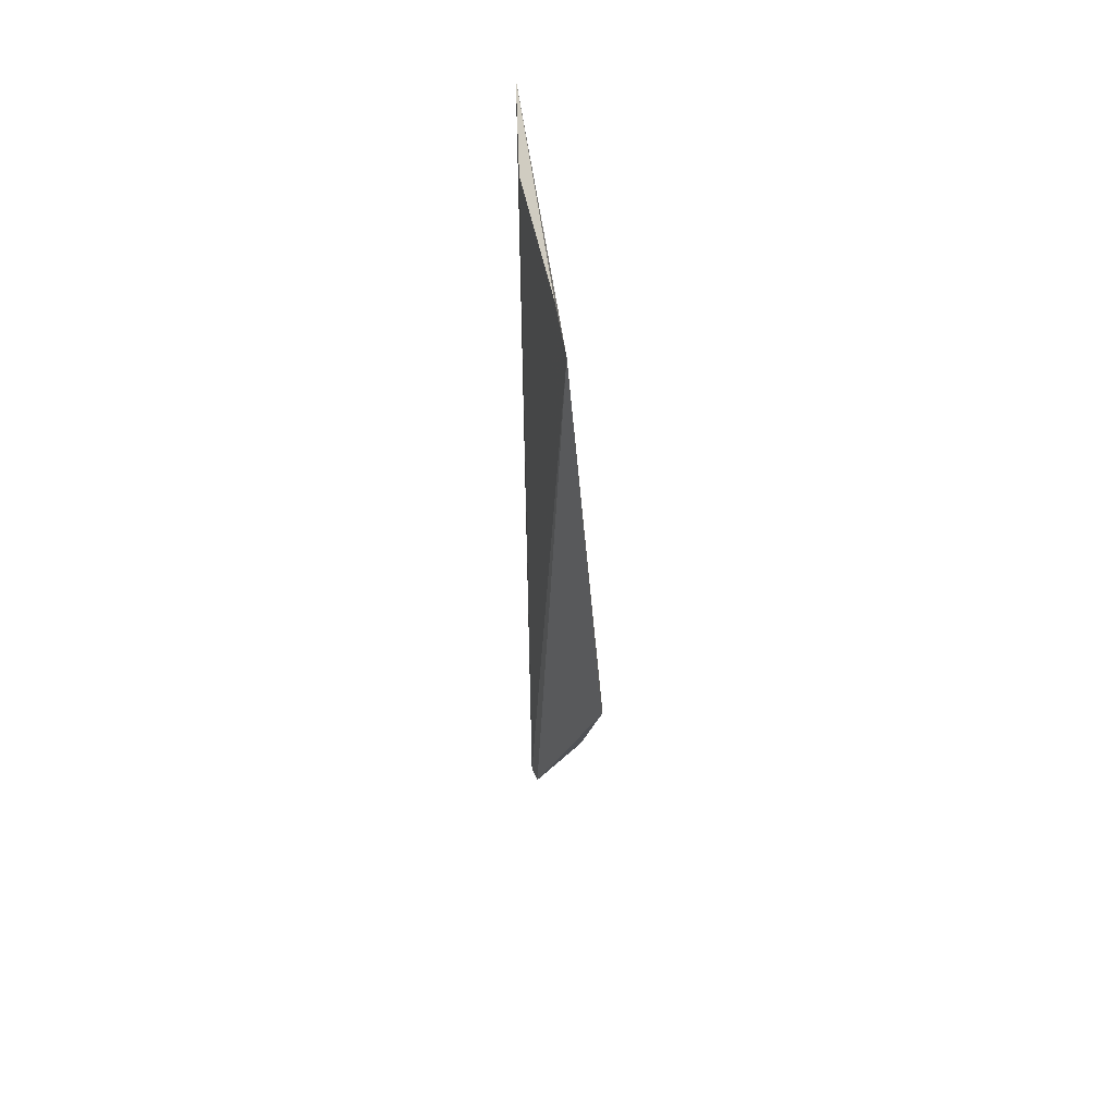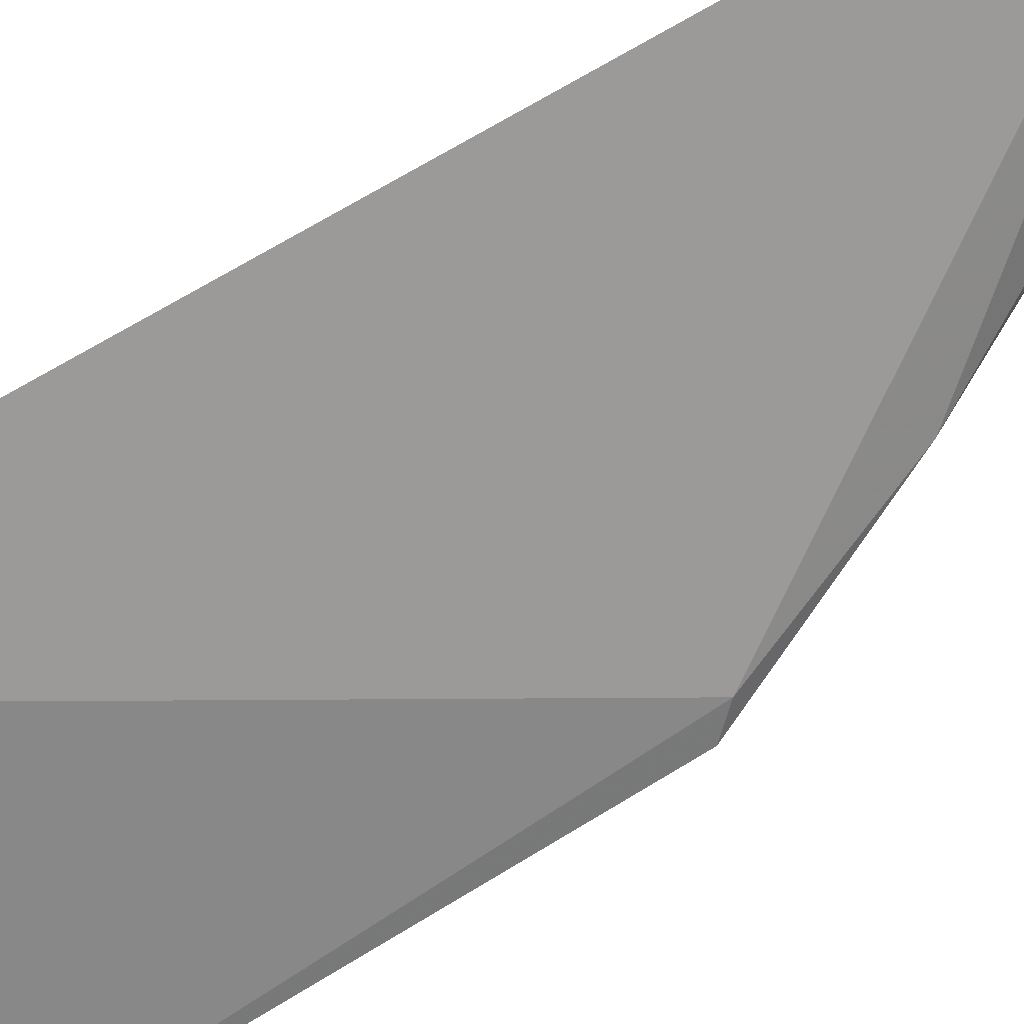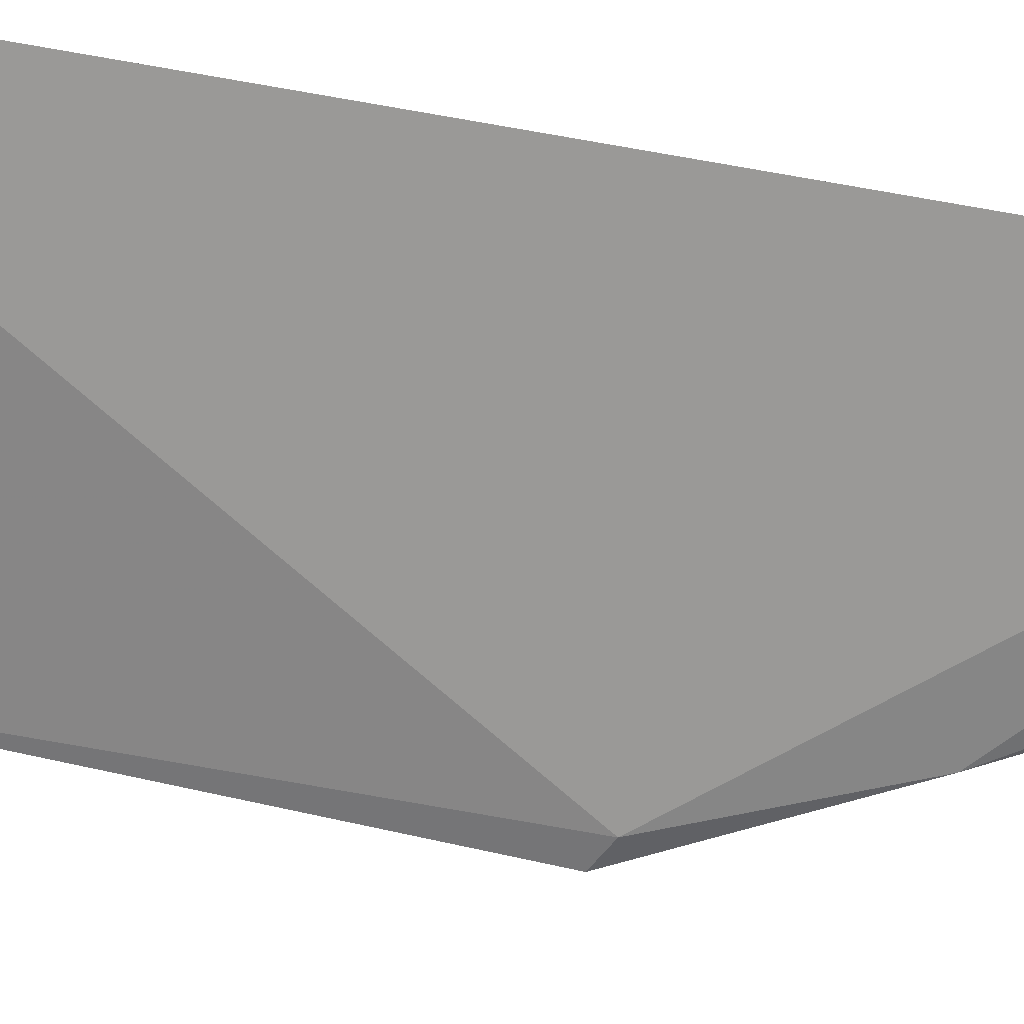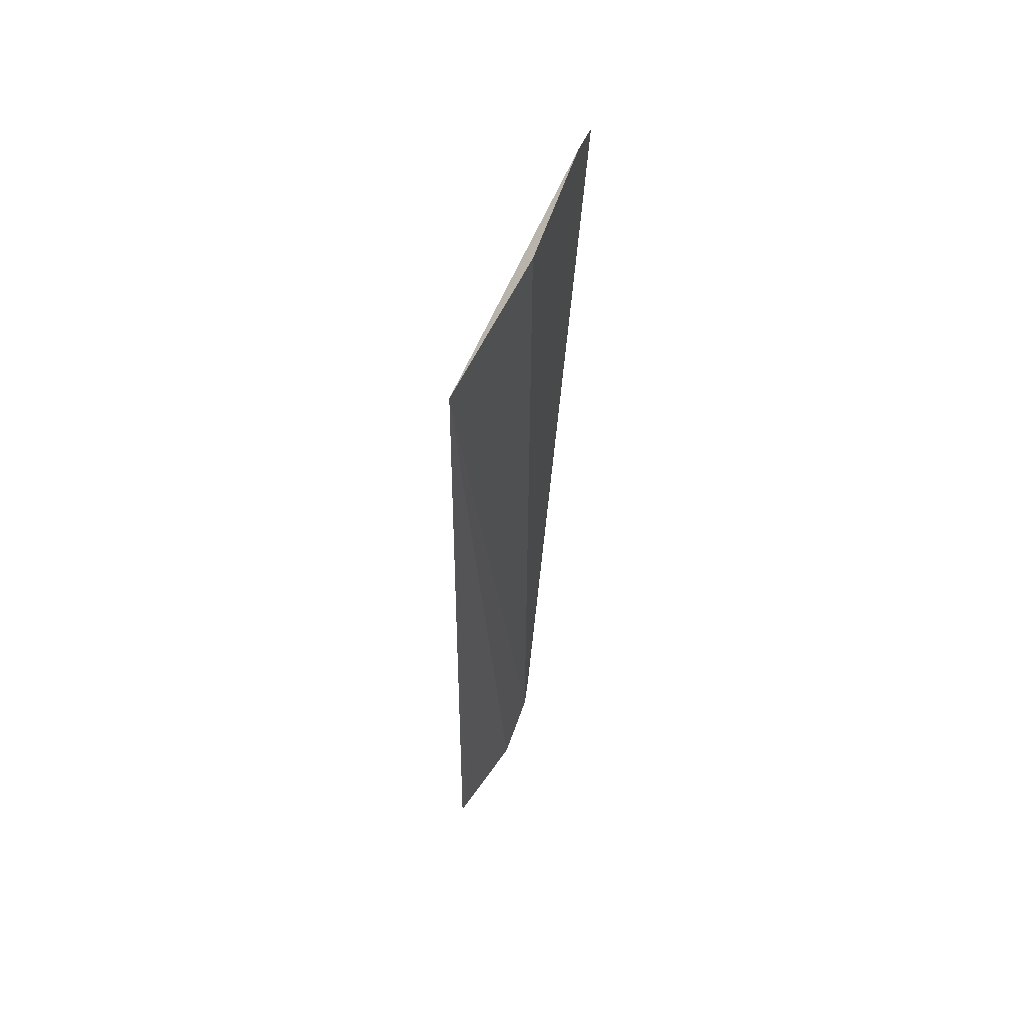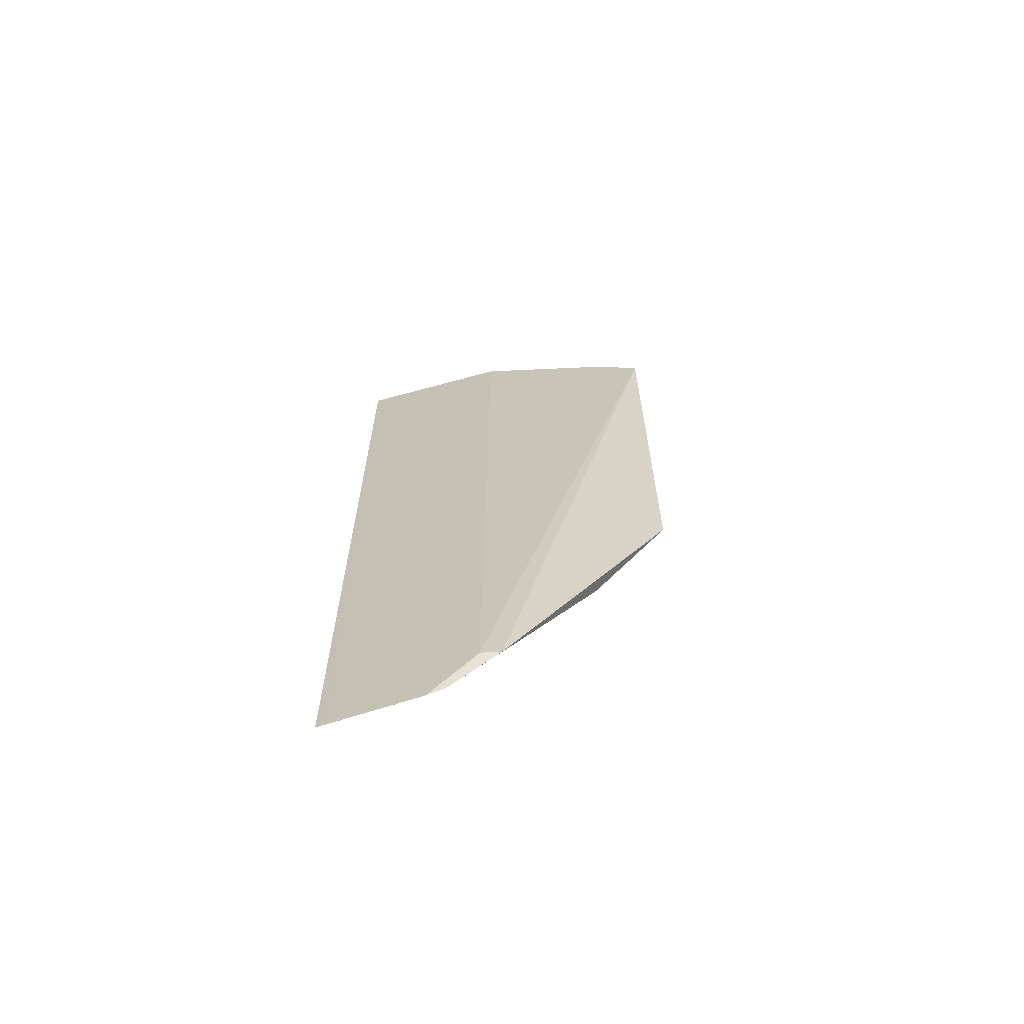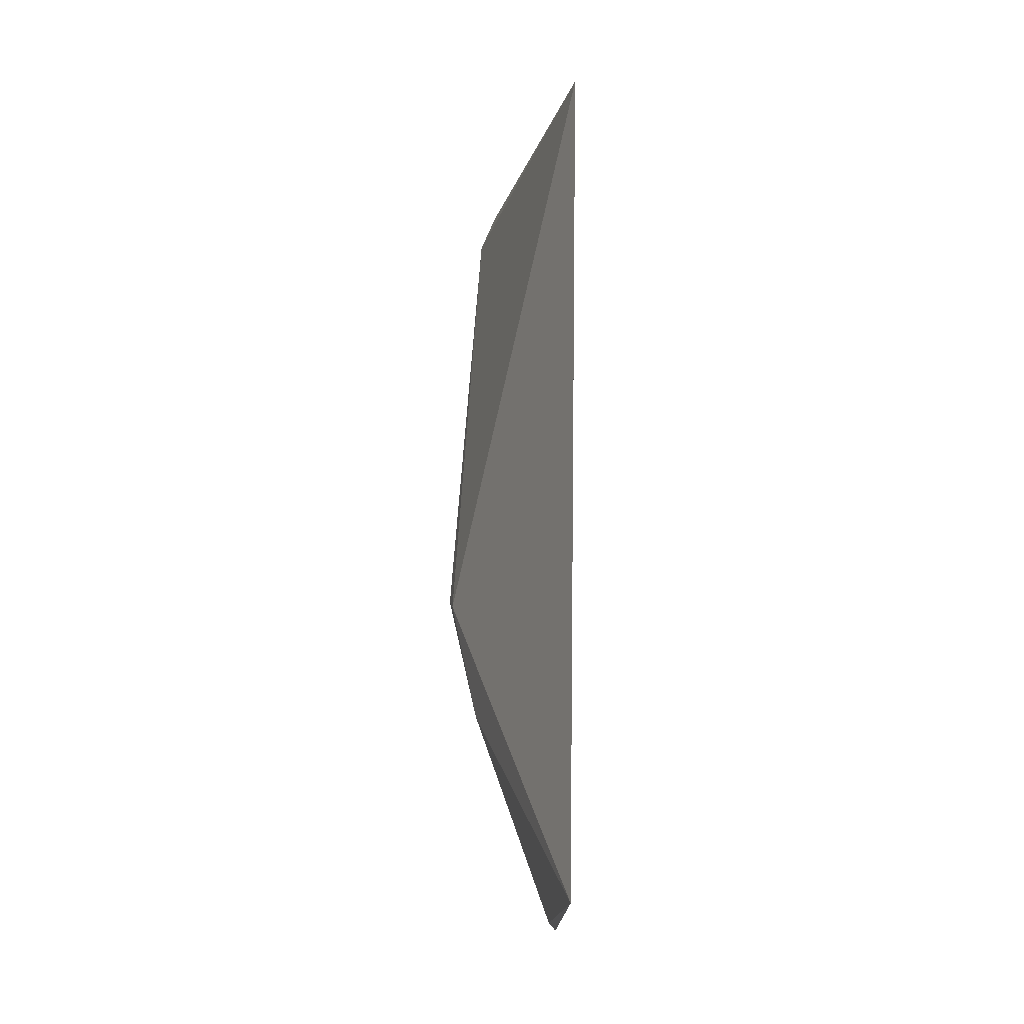
<metadata>
{"format":"obj","ext":"obj","renderer":"f3d","projection":"perspective","resolution":1024,"background":"white","views":[{"elev":49.3,"azim":-163.1,"up":"+Y"},{"elev":55.5,"azim":-126.7,"up":"+Z"},{"elev":49.0,"azim":-77.3,"up":"+Z"},{"elev":57.7,"azim":45.6,"up":"+Y"},{"elev":-69.1,"azim":122.5,"up":"+Y"},{"elev":-22.6,"azim":5.9,"up":"+Y"}]}
</metadata>
<code>
v 0.04662 0.04274 0.04744
v 0.04528 -0.02927 0.04733
v 0.04249 -0.02546 0.03577
v 0.03529 0.04153 0.02229
v 0.03328 0.001642 0.02572
v 0.04261 0.04387 0.03569
v 0.04352 -0.02993 0.03937
v 0.03279 0.002699 0.02398
v 0.03702 0.04296 0.02545
v 0.04515 -0.02877 0.04664
v 0.03598 -0.009914 0.0294
v 0.04156 -0.02509 0.03451
v 0.04292 -0.02913 0.03813
f 5 2 1
f 5 1 4
f 6 1 3
f 7 3 1
f 8 5 4
f 9 6 3
f 9 3 4
f 9 4 1
f 9 1 6
f 10 7 1
f 10 1 2
f 10 2 7
f 11 2 5
f 11 5 8
f 12 8 4
f 12 4 3
f 12 11 8
f 13 7 2
f 13 2 11
f 13 11 12
f 13 12 3
f 13 3 7

</code>
